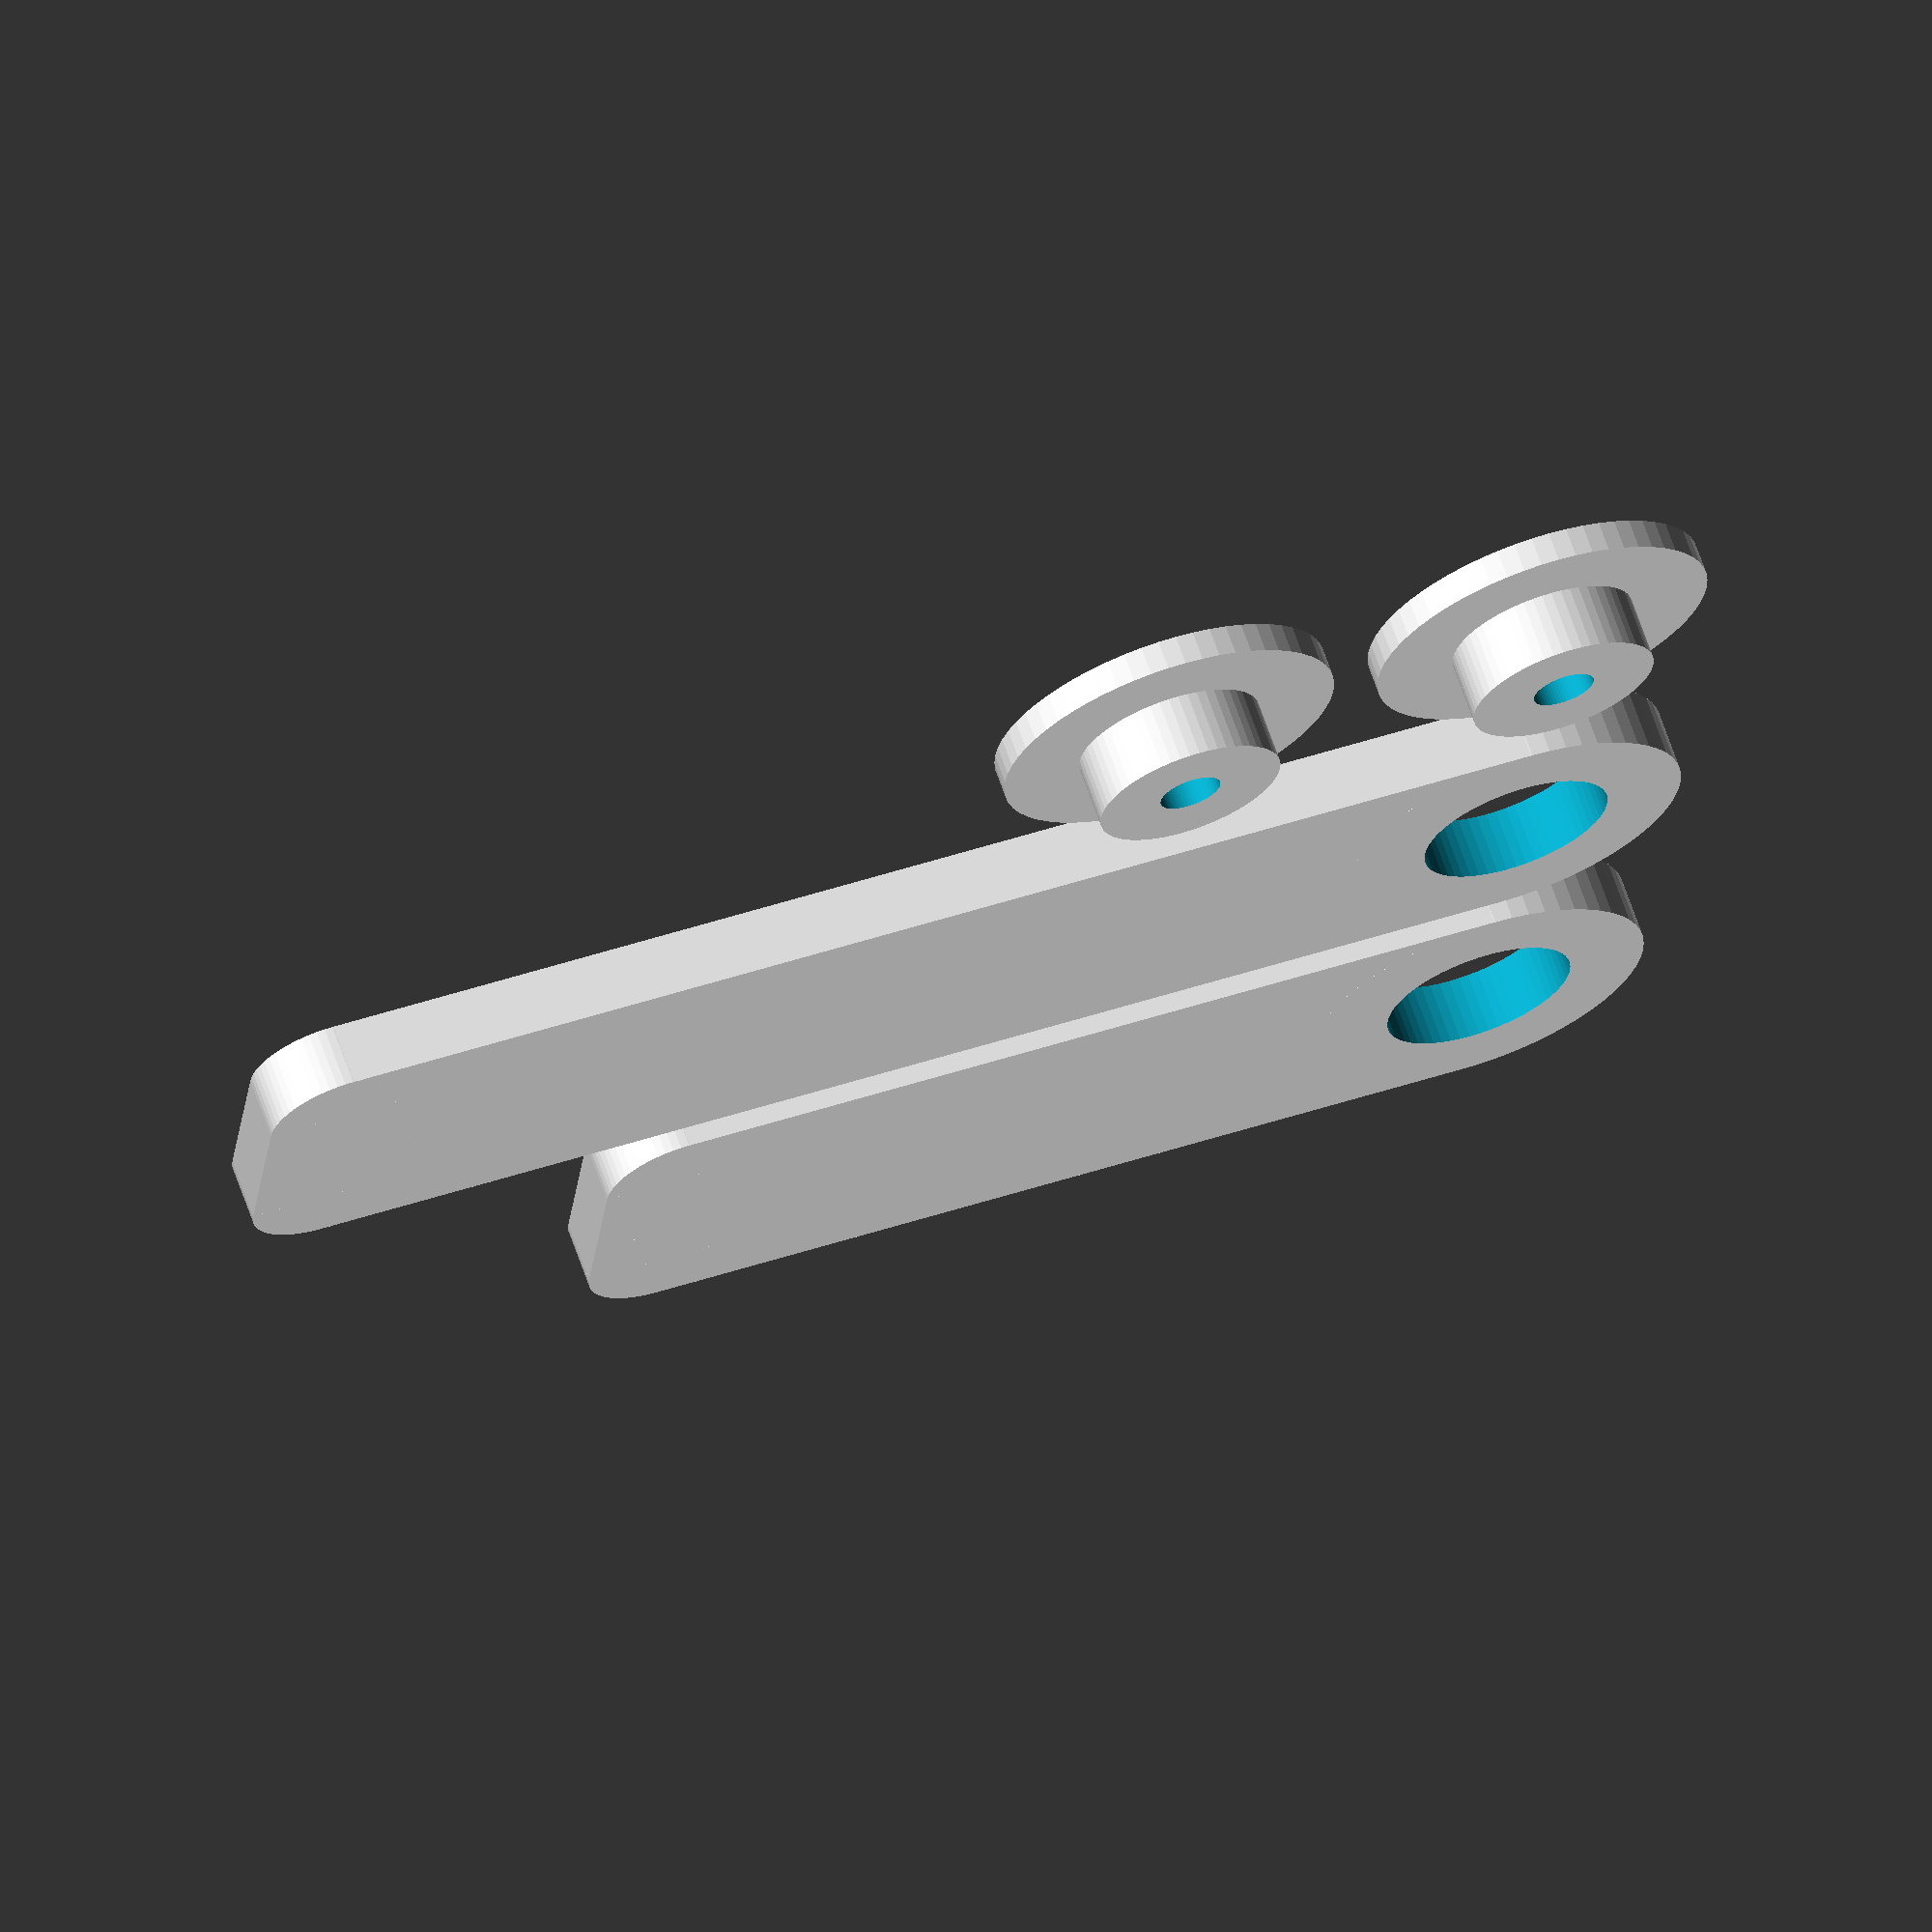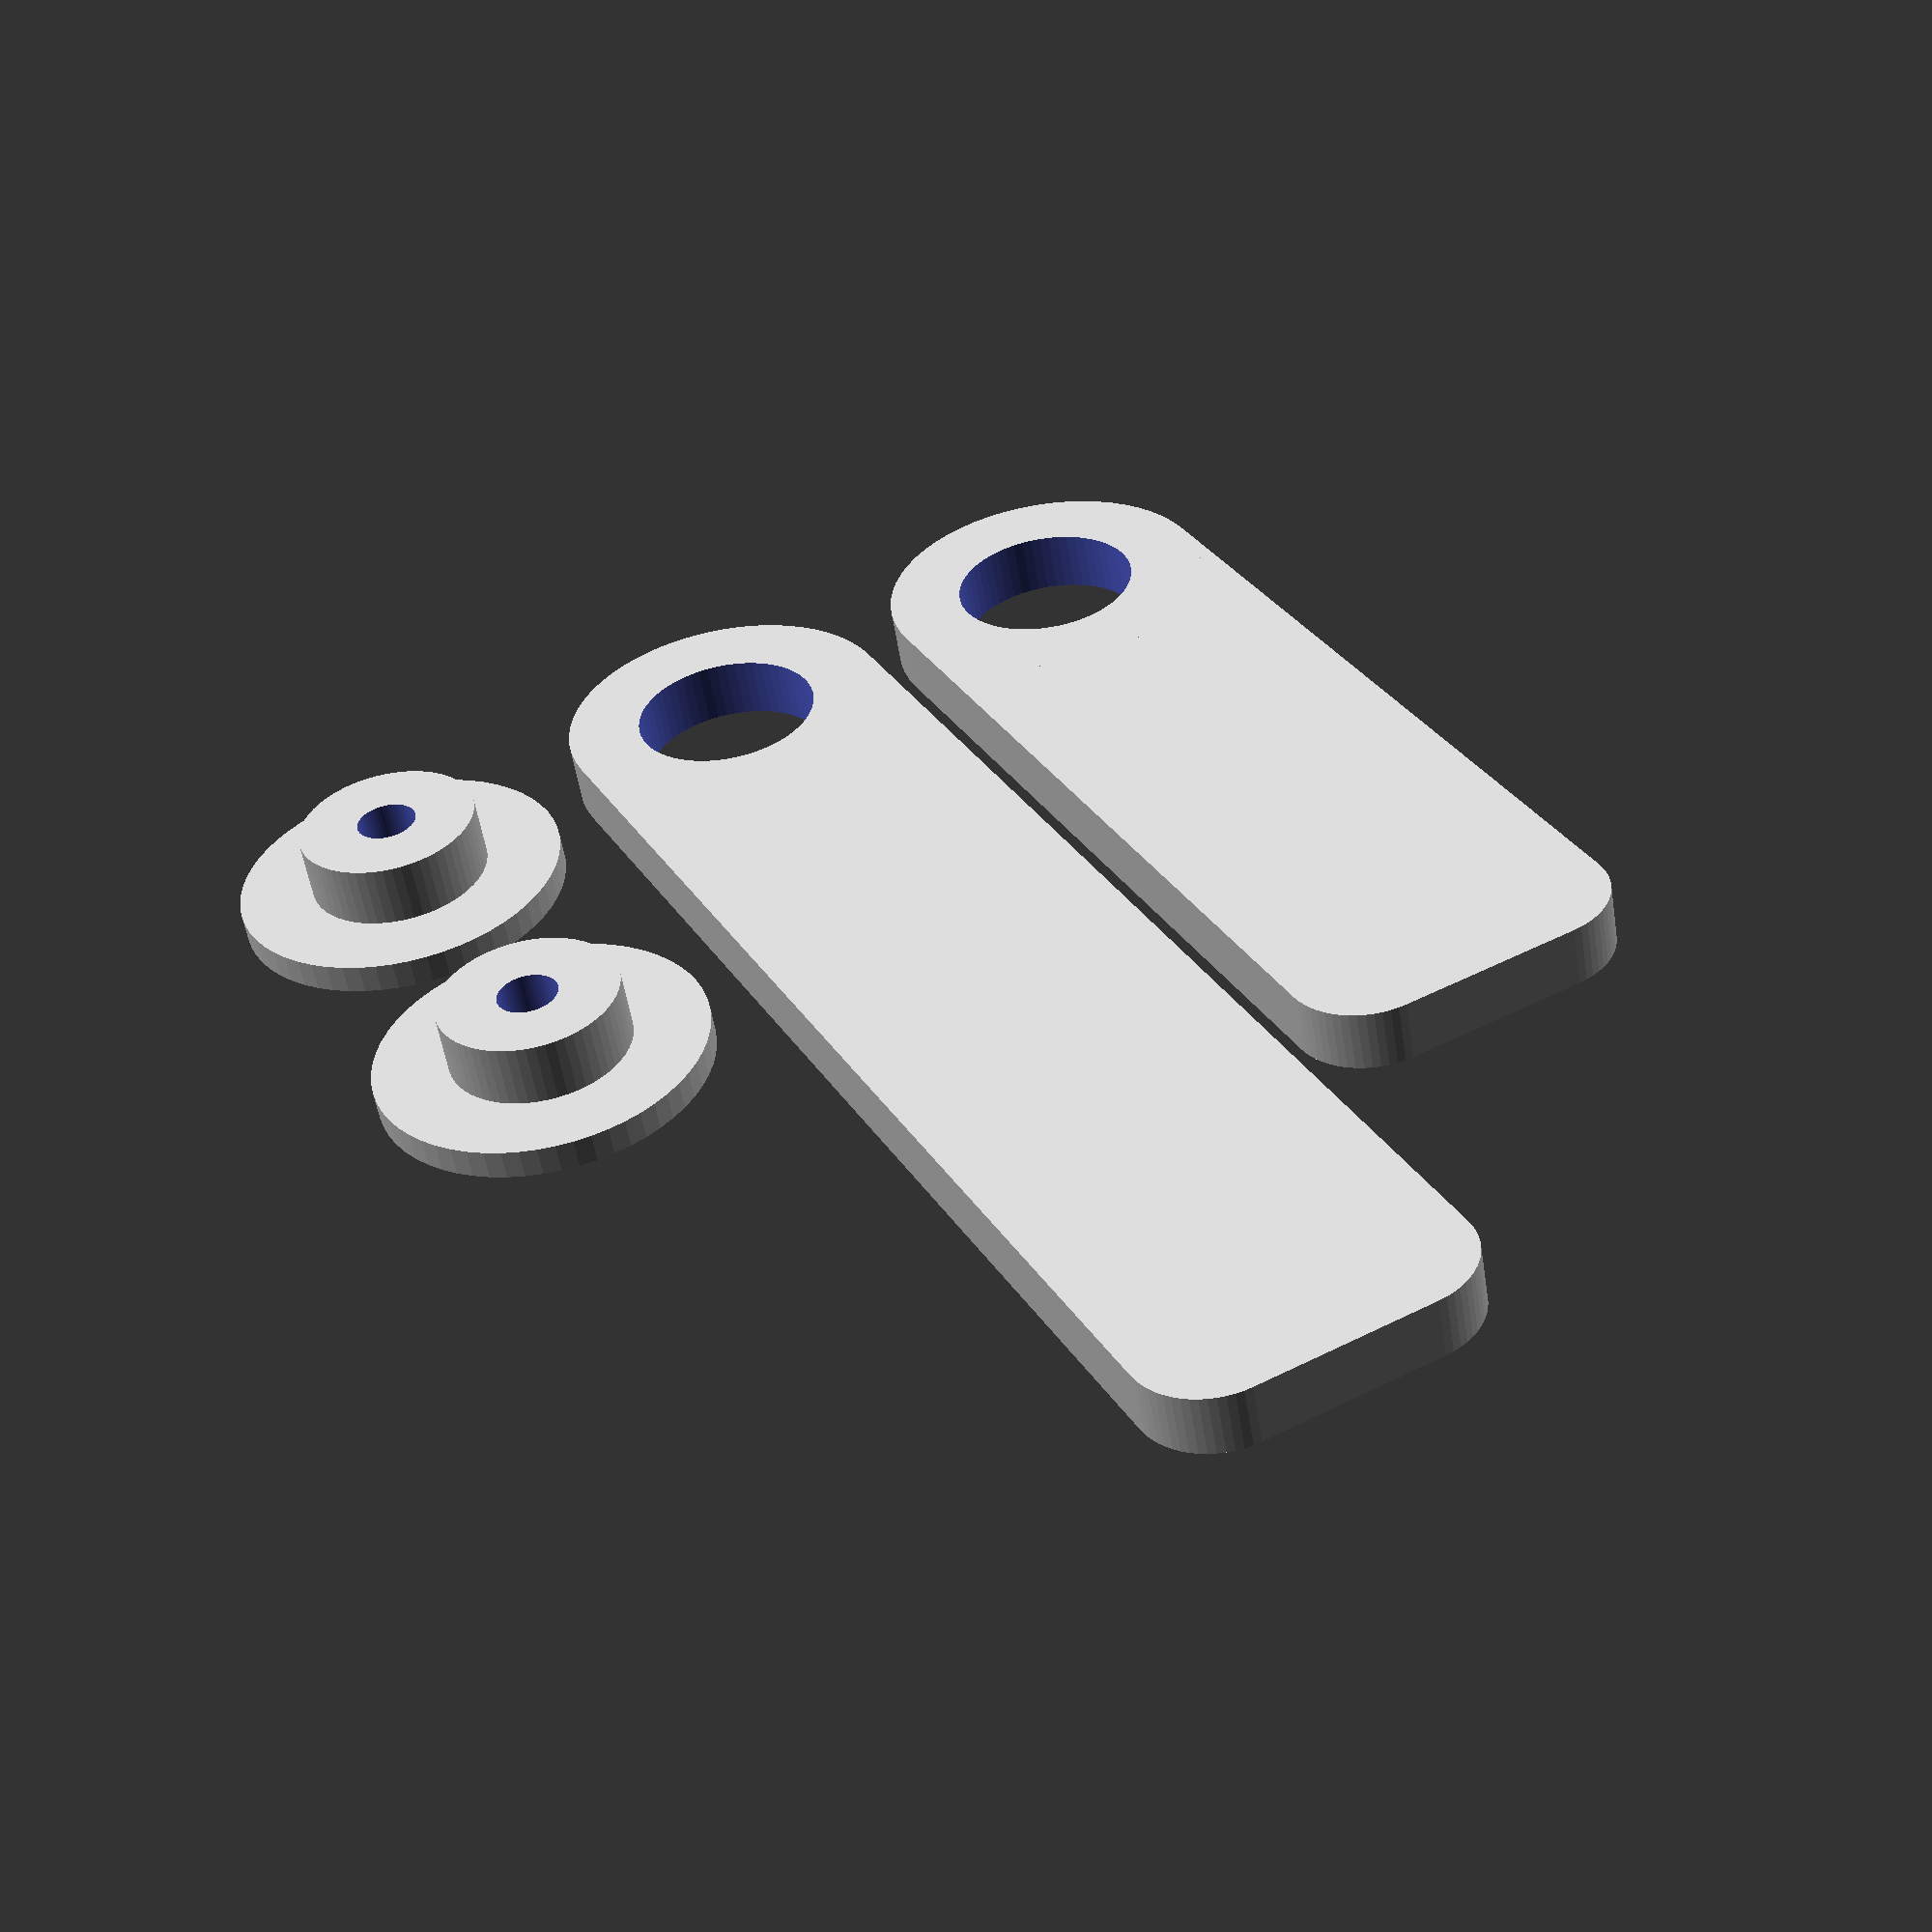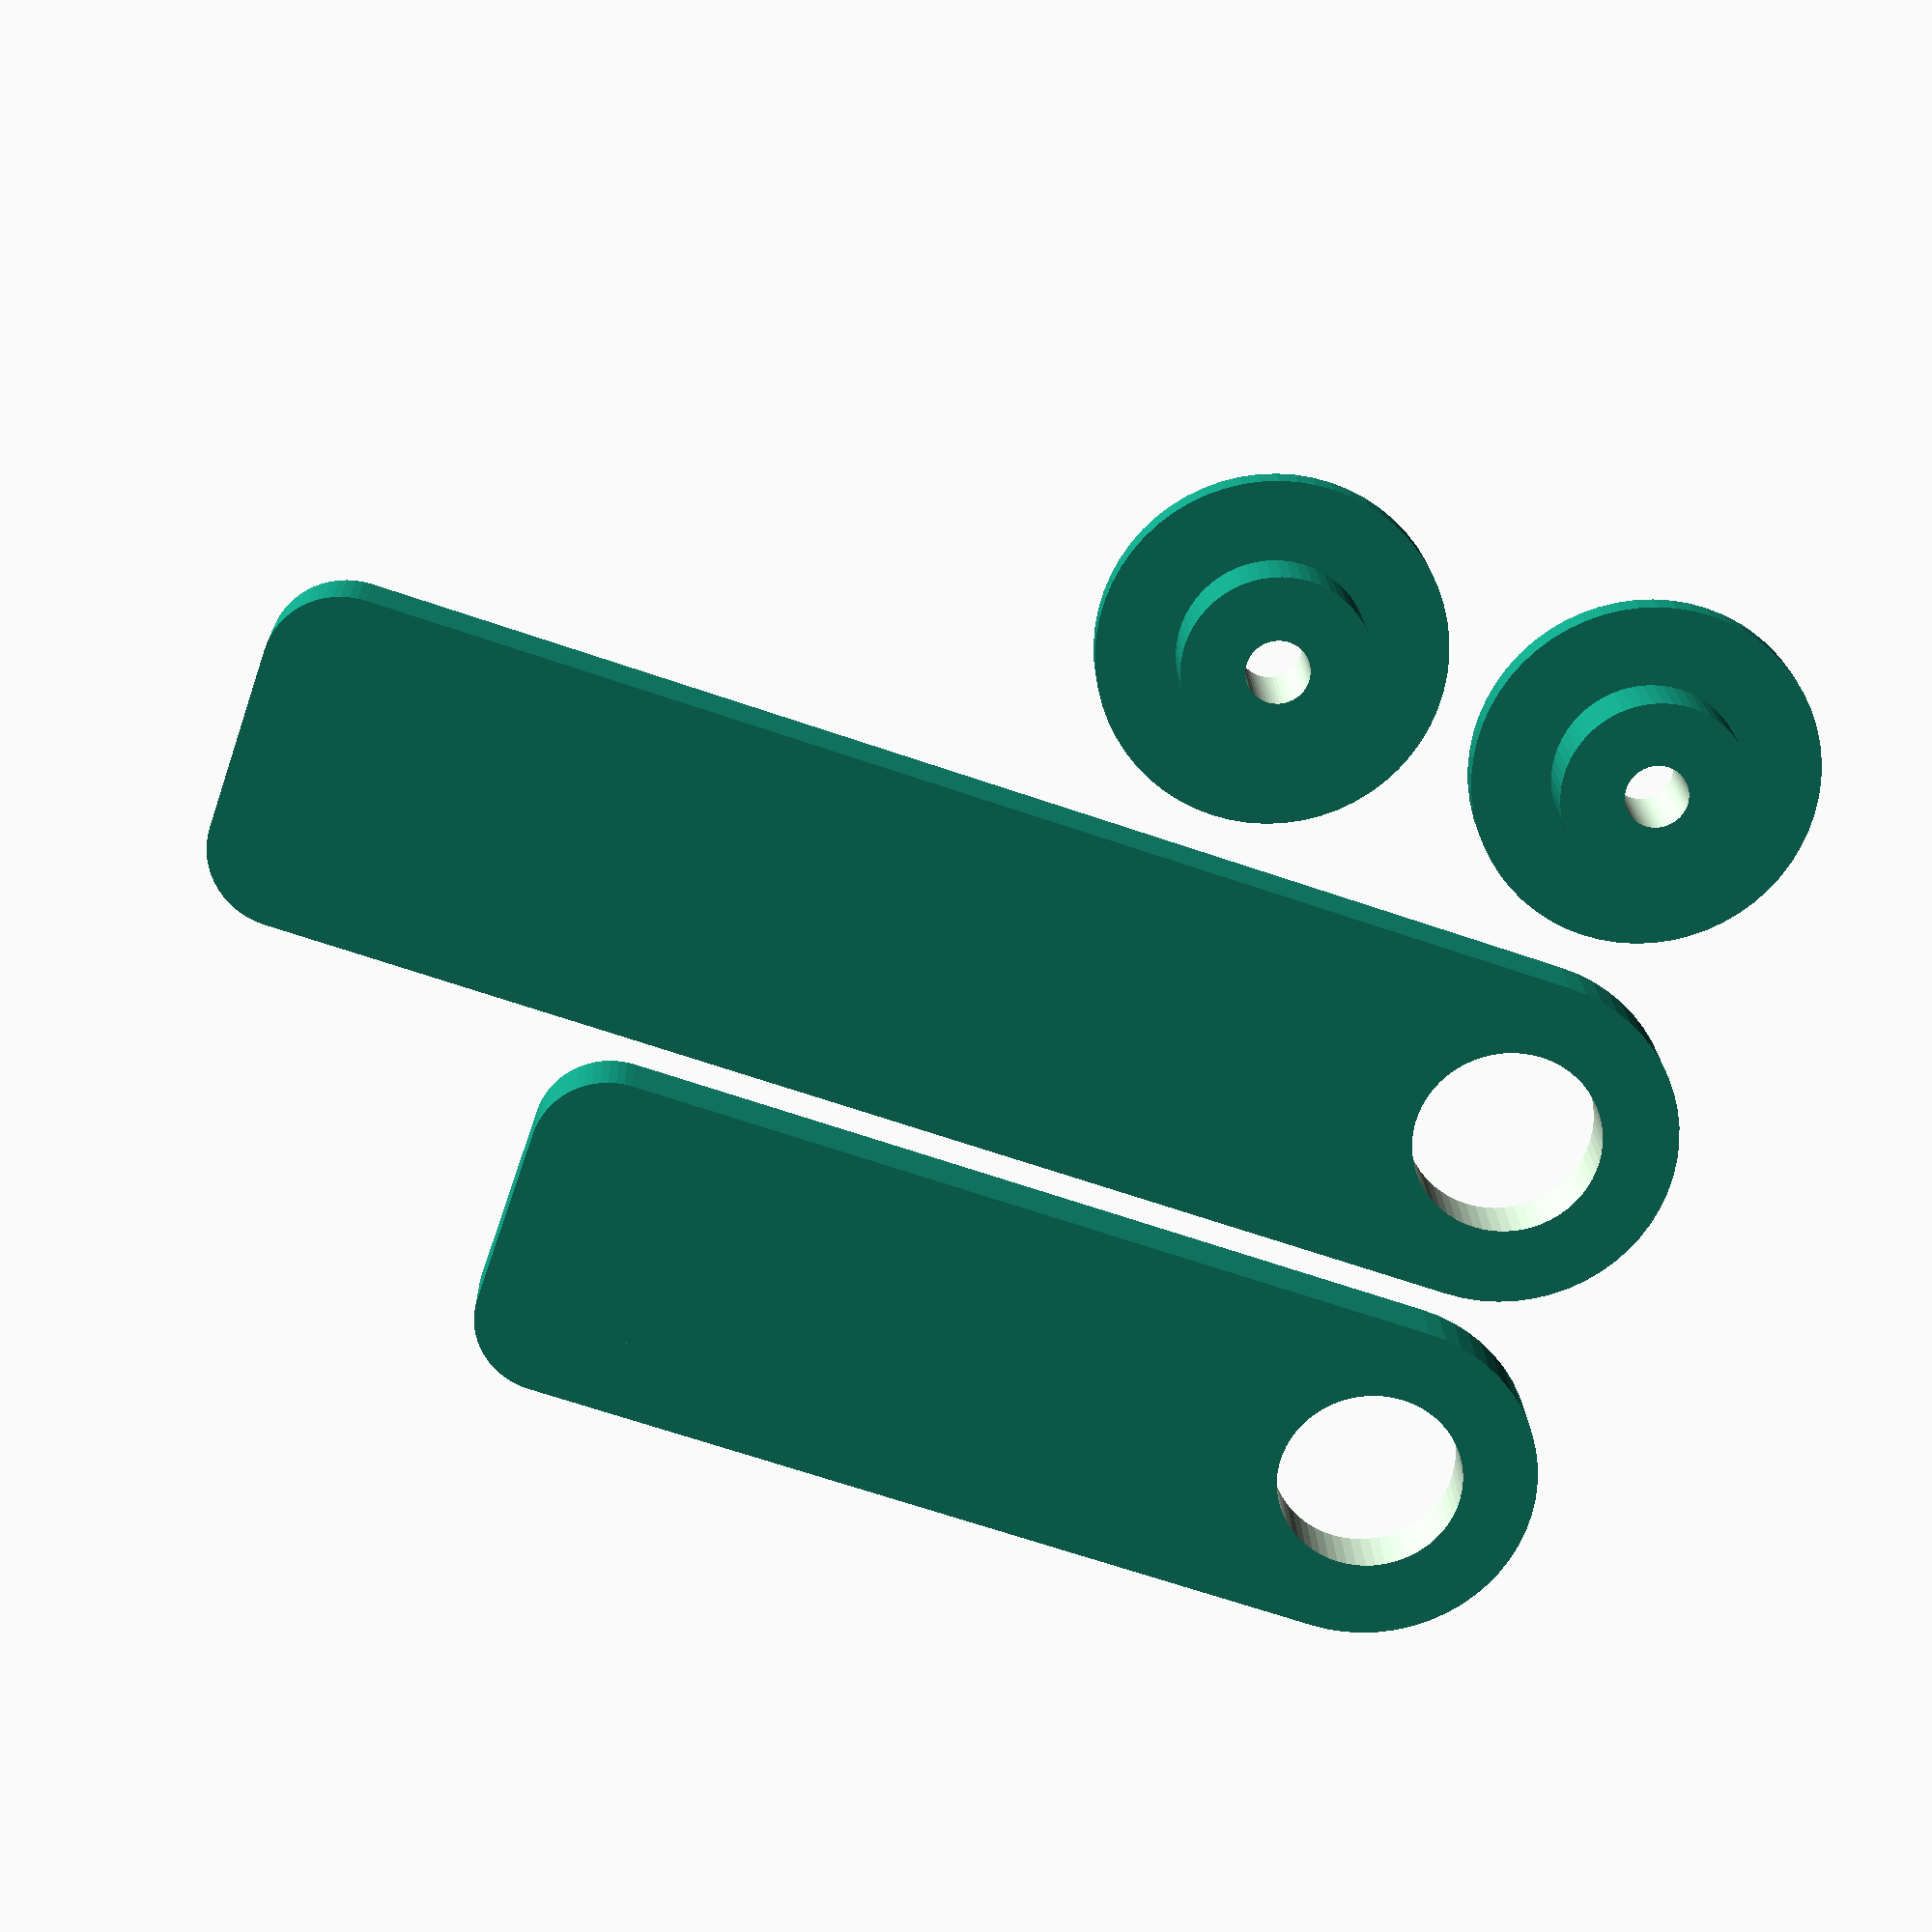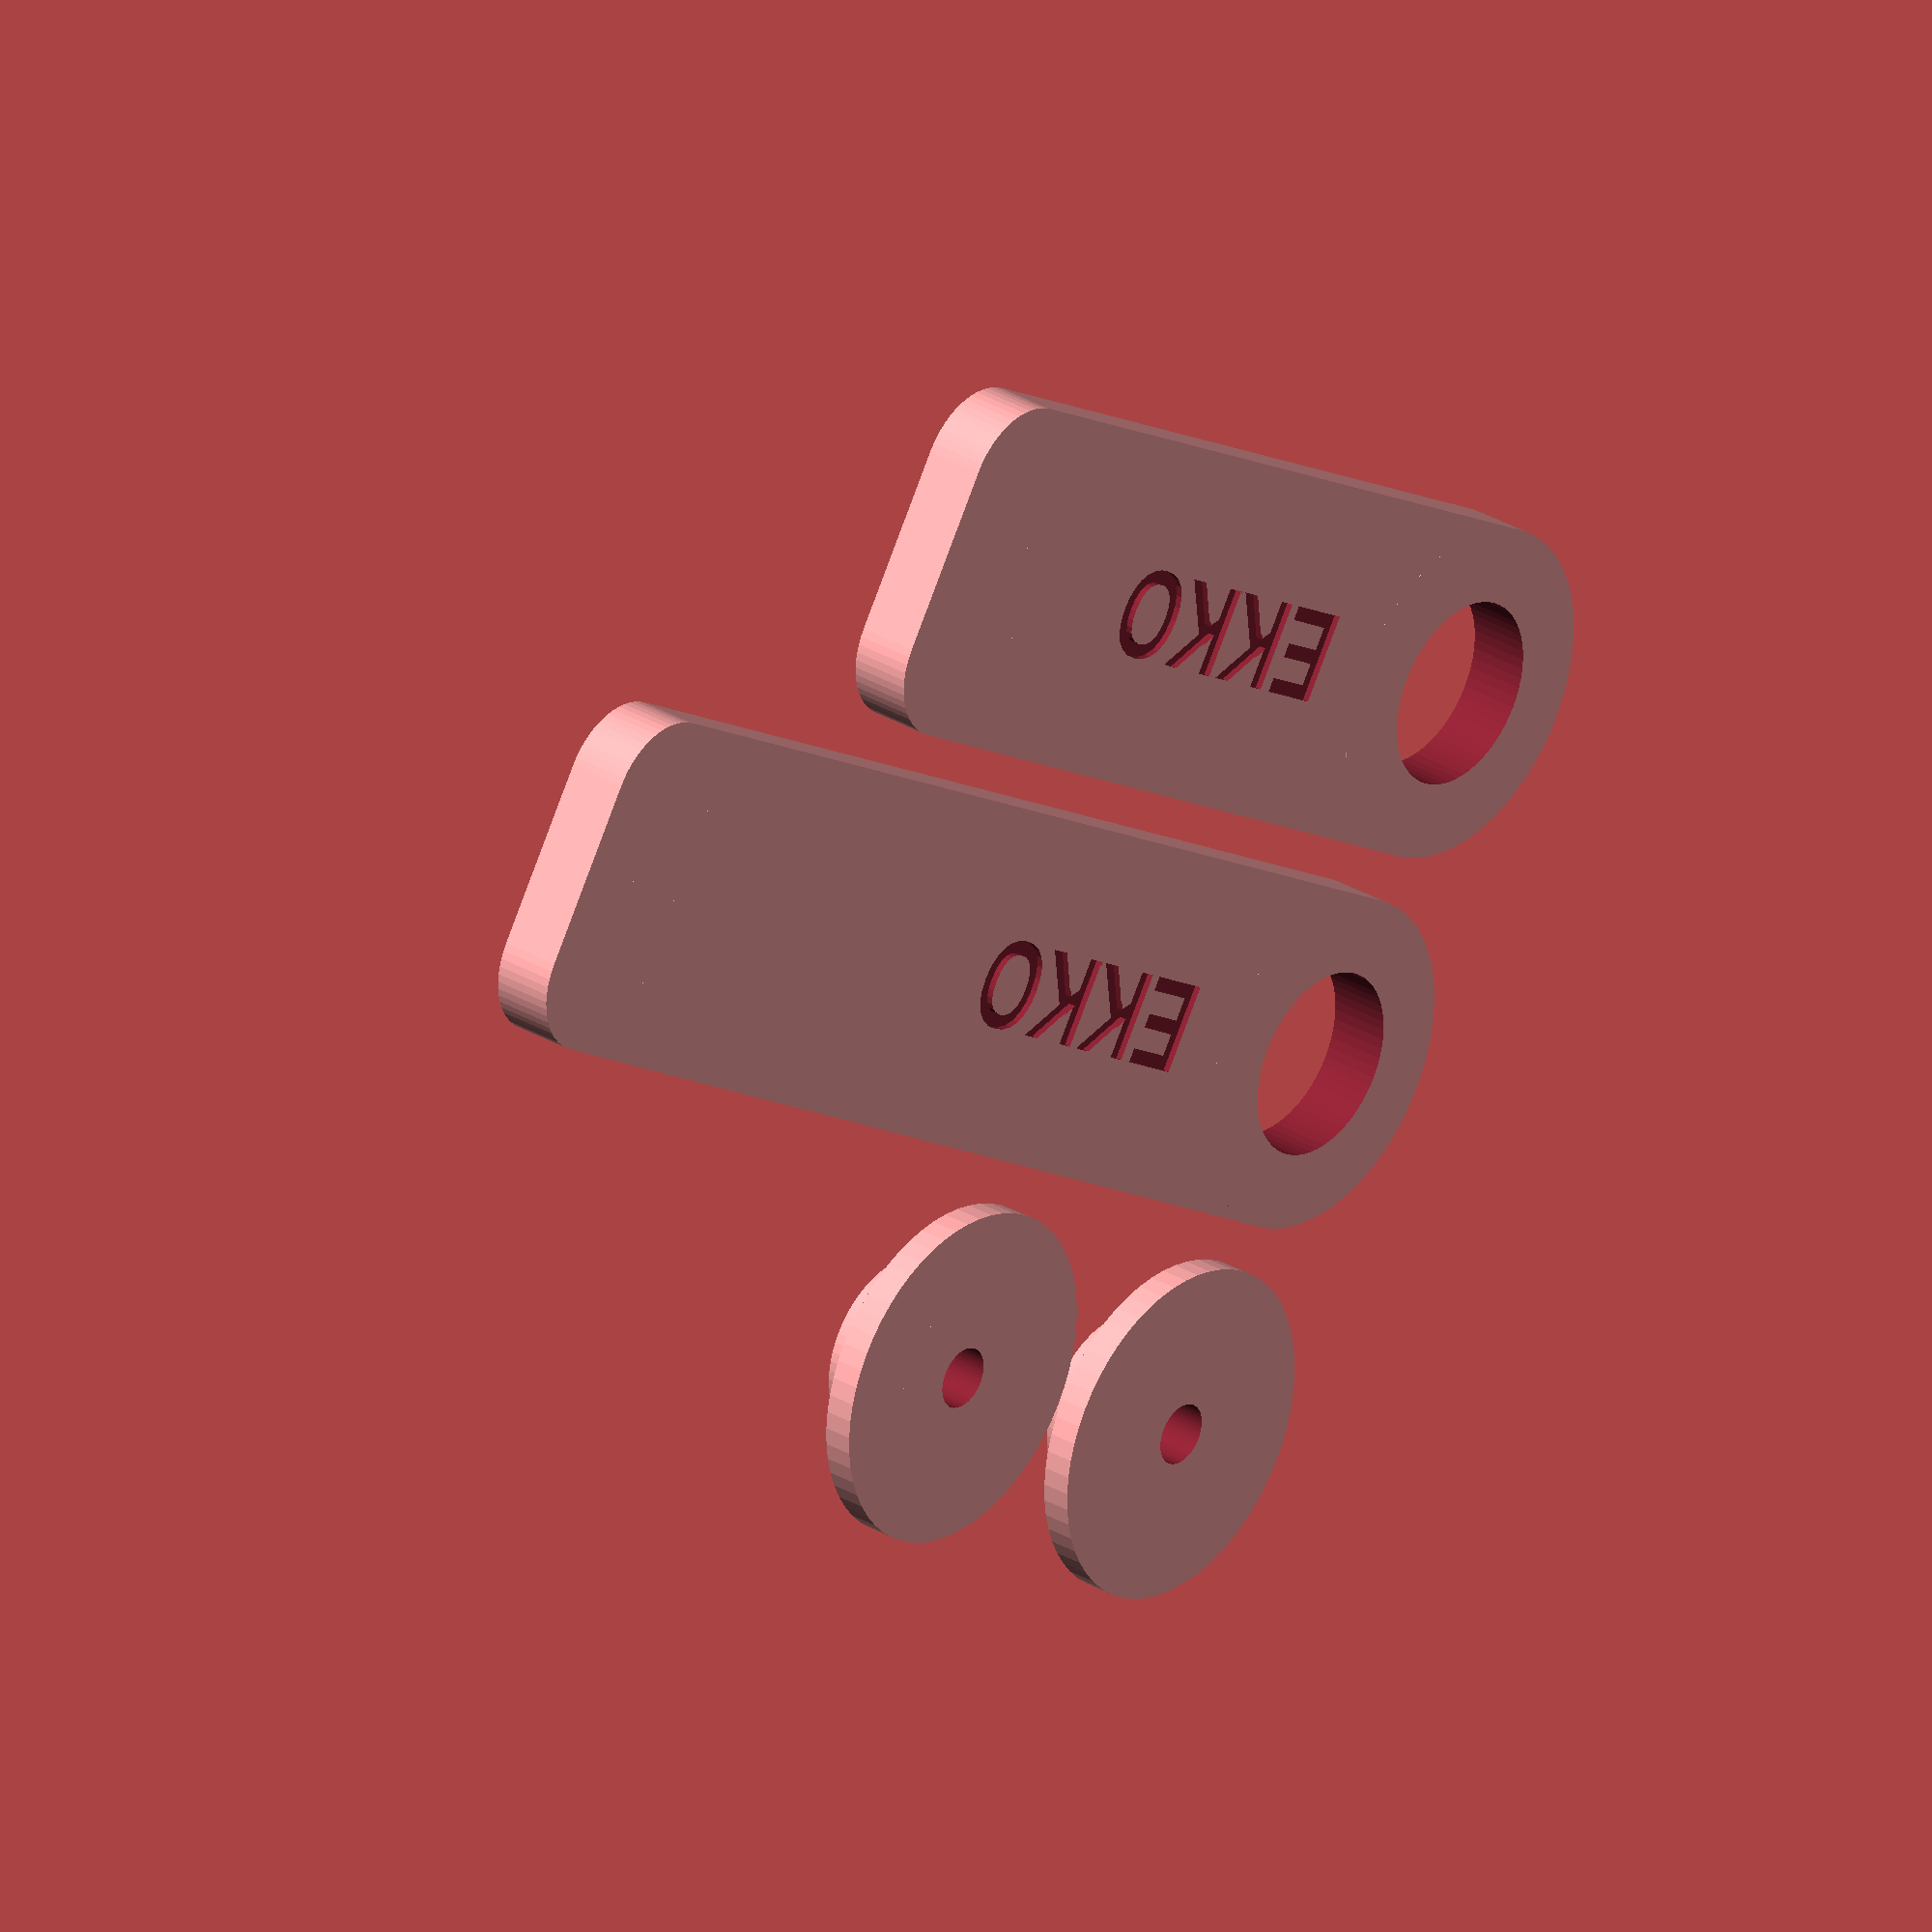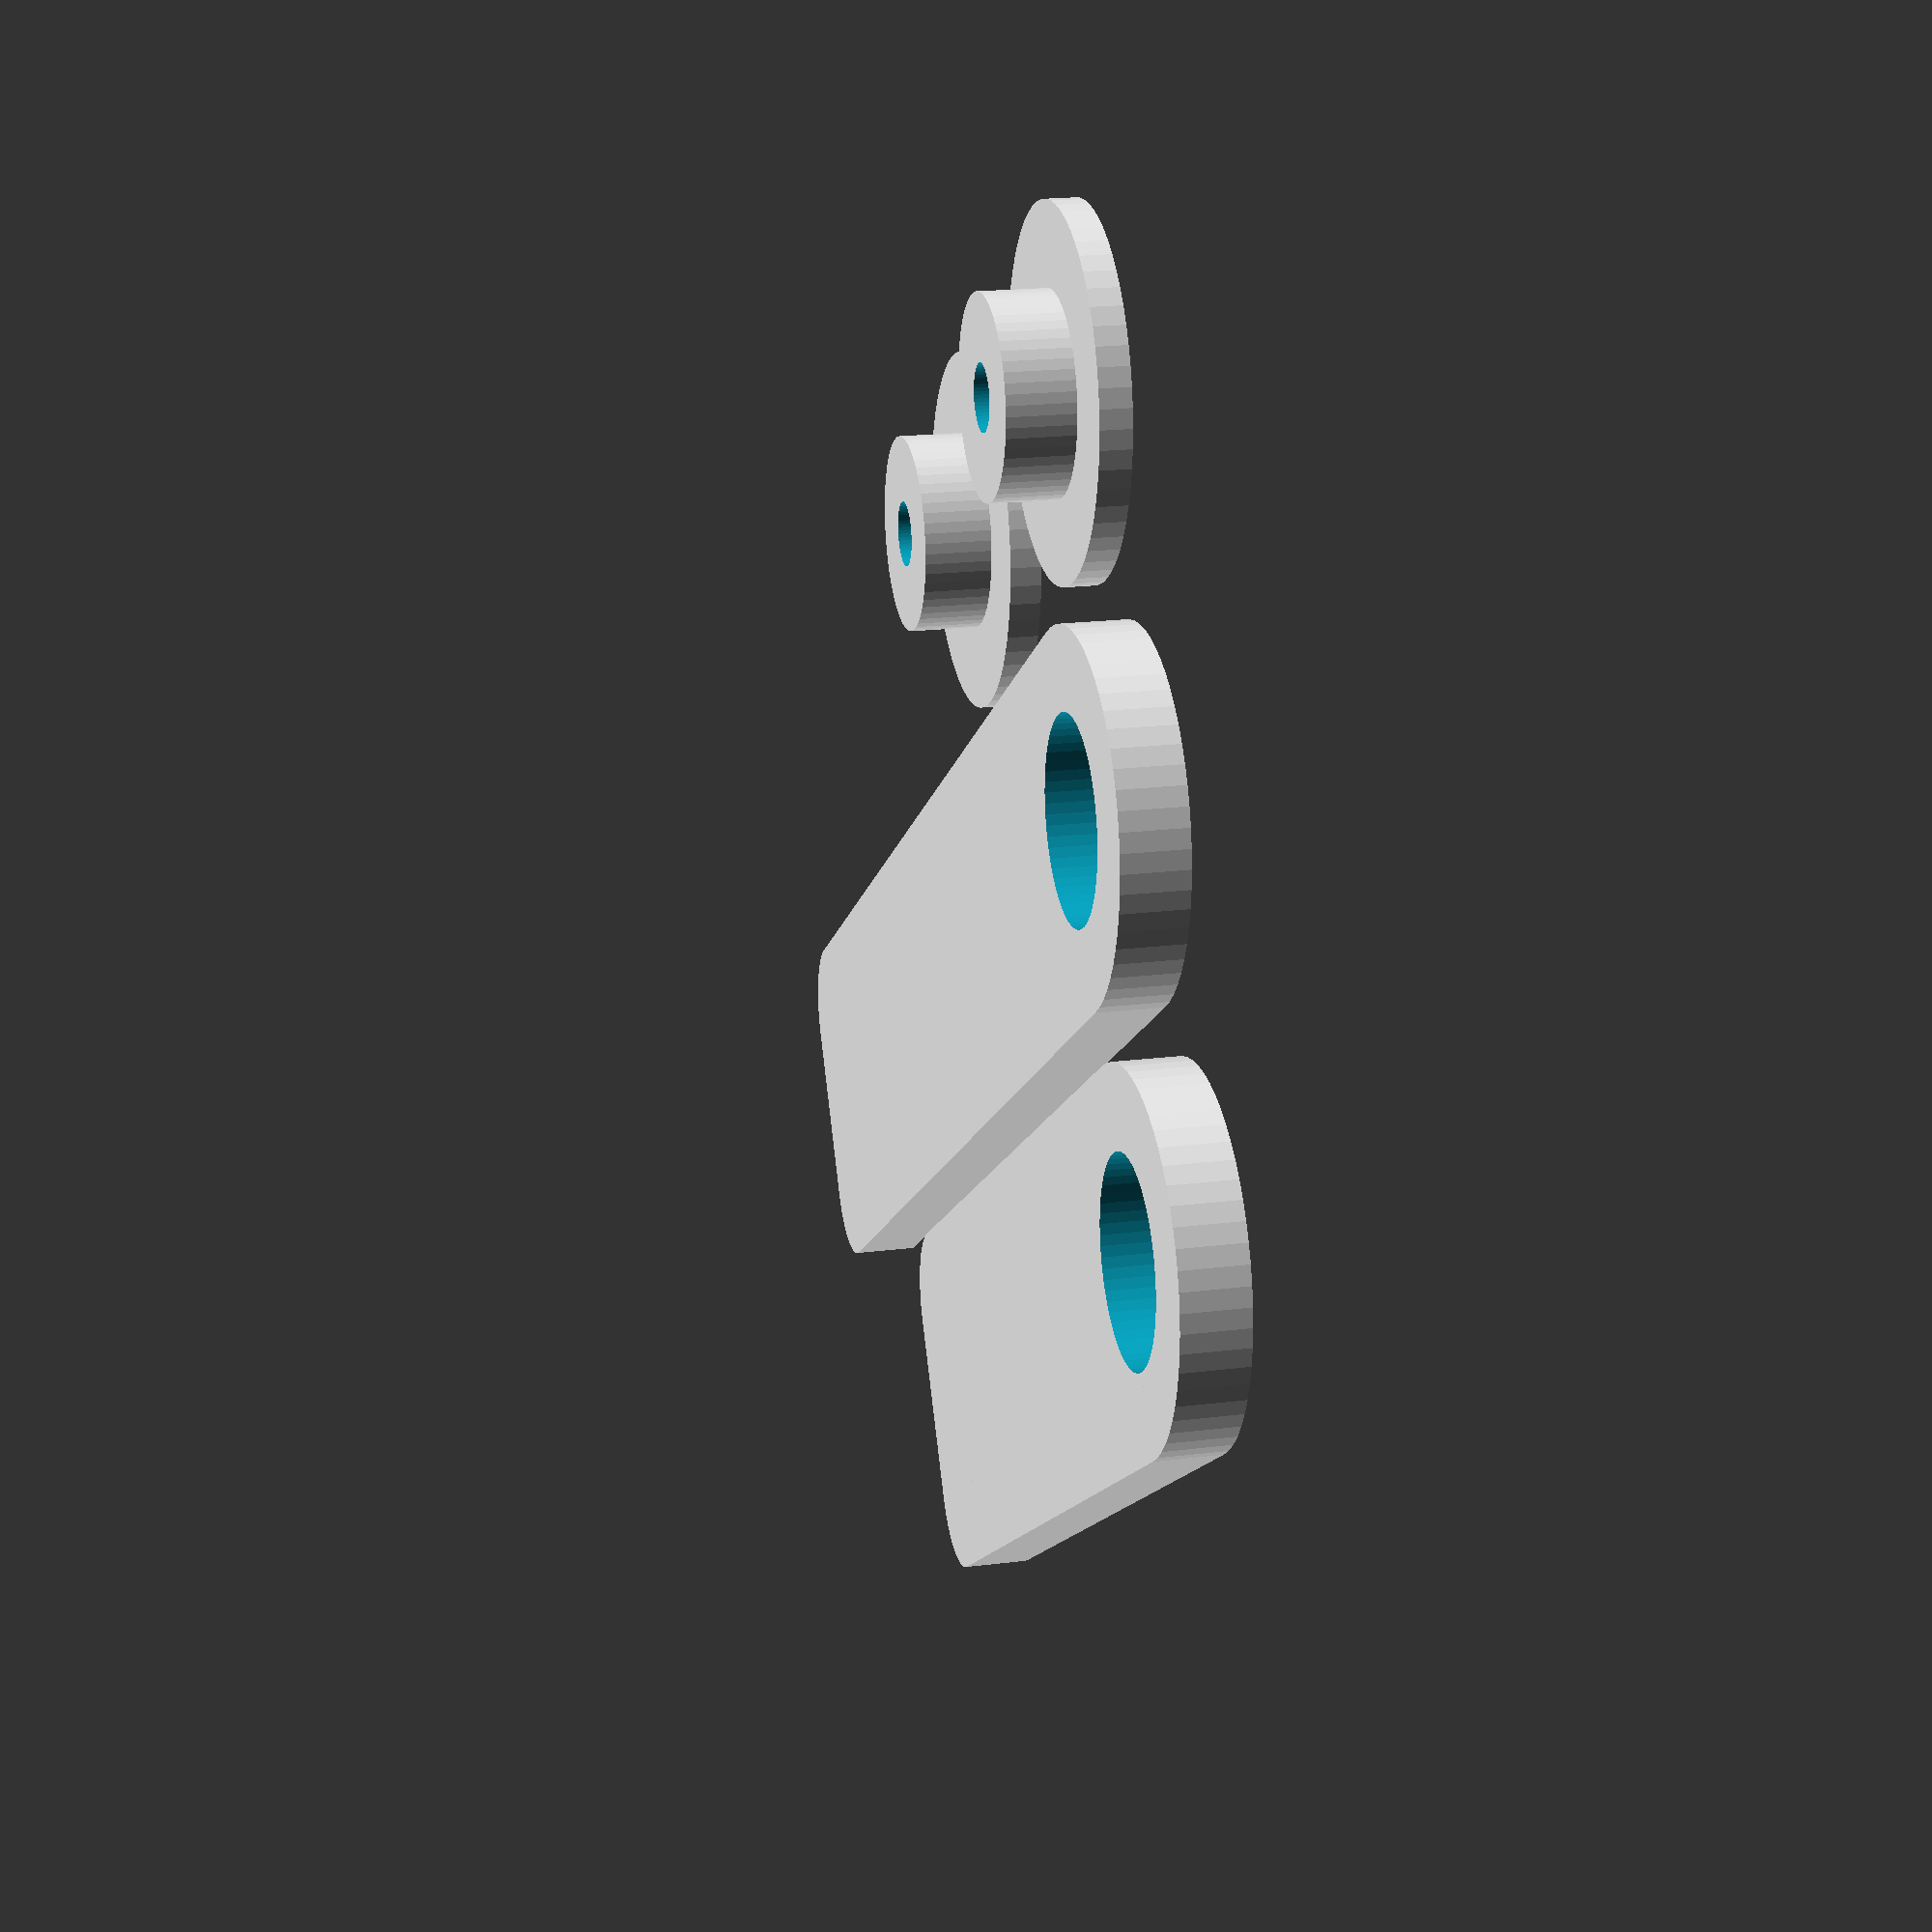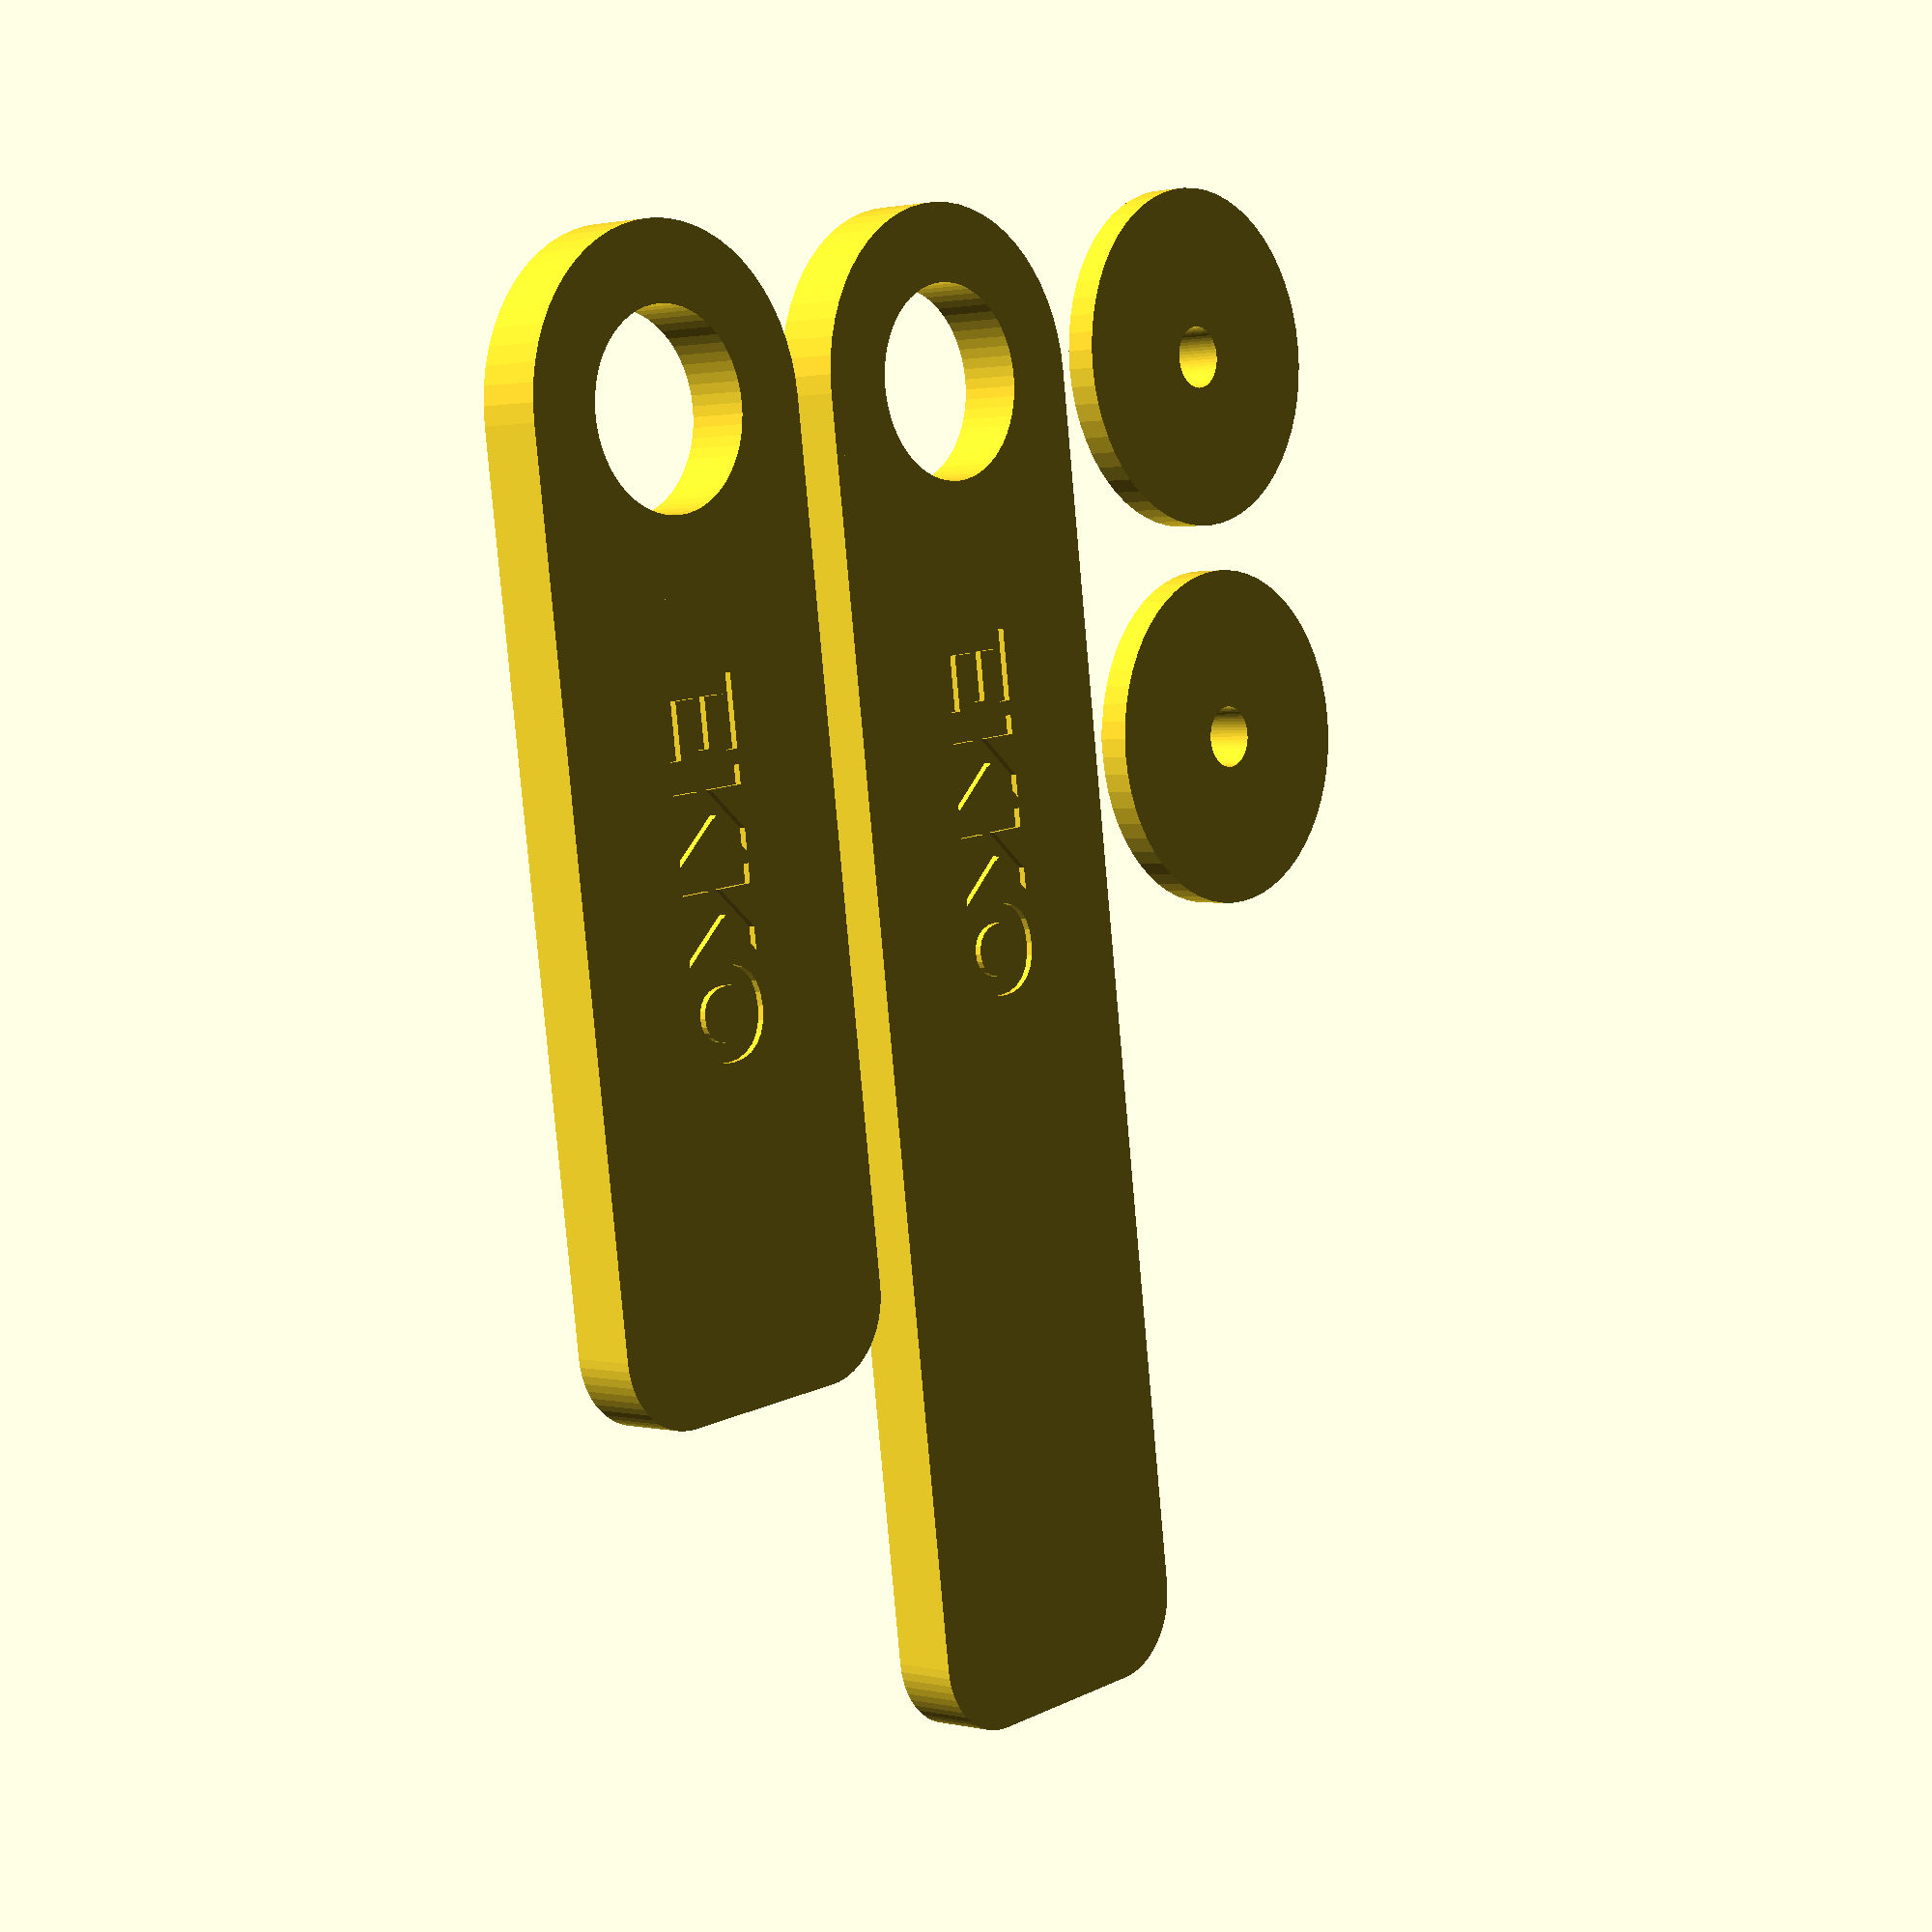
<openscad>
////////////////////////////////////////////////////////////////////////////////
// Shade clips for Vanmade Shades windshield shade on a Transit EKKO
// Copyright 2025 Daniel Azuma
////////////////////////////////////////////////////////////////////////////////

// This is a design for a set of clips to hold a Vanmade Gear windshield shade
// up against the windshield of a Transit-based Winnebago Ekko without using
// the sun visors. The clips are designed to be attached to the screws used for
// the little velcro "coins" that hold up the OEM cab window curtain. Remove
// the velcro and reuse the screws to attach these clips in their place. The
// design includes two clips, a long one for the outside screws and a short one
// for the inside. You will need to print two copies of this design to make
// clips for all four screws.

////////////////////////////////////////////////////////////////////////////////
// You can adjust some parameters here.

// The thickness of the clip in millimeters. This should be less than
// PILLAR_HEIGHT.
THICKNESS = 4;

// The width of each clip in millimeters.
WIDTH = 22;

// The length of the shorter clip in millimeters.
LENGTH_SHORTER = 65;

// The length of the longer clip in millimeters.
LENGTH_LONGER = 90;

// The radius of the rounded corners at the end of each clip
CORNER_RADIUS = 5;

// The radius of the screw hole. A 2mm radius is a bit smaller than the OEM
// screws in the Ekko, which may be useful if you want the screw to "bite into"
// the printed plastic hole so it holds in place. If you are printing to a
// hard material or want the screw to move freely, consider a slightly larger
// radius such as 2.5.
SCREW_RADIUS = 2;

// The radius, in millimieters, of the hole in the clip that swivels around the
// screwed-in pillar.
PILLAR_RADIUS = 6;

// The height of the screwed-in pillar. Must be greater than THICKNESS.
PILLAR_HEIGHT = 6;

// Some text that should be engraved into the clips.
TEXT_STRING = "EKKO";

// Font for the engraved text. 
TEXT_FONT = "Liberation Sans:style=Bold";

// Size for the engraved text.
TEXT_SIZE = 6.0;

// Depth of the text engraving, in millimeters.
TEXT_DEPTH = 0.4;

// How far, in millimeters, to move the start of the text along each clip.
TEXT_OFFSET = 4;

// Spacing between the objects in the design, in millimeters.
OBJECT_SPACING = 3;

// Spacing between the objects and the axes, in millimeters. In most cases this
// doesn't matter, but we use it just in case a system needs the objects to be
// completely in the first quadrant.
EDGE_SPACING = 1;

// The number of sides when converting rounded sides into polygons. Larger
// means smoother but more complex and slower rendering.
CIRCLE_SIDES = 60;

// A small spacing, in millimeters, to ensure that the clip spins freely around
// the size of the pillar.
EPSILON = 0.1;

// End of the parameters
////////////////////////////////////////////////////////////////////////////////

// This section is the actual code for the clip design. You shouldn't need to
// modify this unless you want to fix or alter the structure.

module clip(length) {
    hole_radius = PILLAR_RADIUS+EPSILON;
    translate([WIDTH/2, WIDTH/2, THICKNESS/2])
        difference() {
            union() {
                translate([0, length/2, 0])
                    cube([WIDTH, length, THICKNESS], true);
                cylinder(THICKNESS, WIDTH/2, WIDTH/2, true, $fn=CIRCLE_SIDES);
                translate([WIDTH/2-CORNER_RADIUS, length, 0])
                    cylinder(THICKNESS, CORNER_RADIUS, CORNER_RADIUS, true, $fn=CIRCLE_SIDES);
                translate([-WIDTH/2+CORNER_RADIUS, length, 0])
                    cylinder(THICKNESS, CORNER_RADIUS, CORNER_RADIUS, true, $fn=CIRCLE_SIDES);
                translate([0, length, 0])
                    cube([WIDTH-CORNER_RADIUS*2, CORNER_RADIUS*2, THICKNESS], true);
            }
            cylinder(THICKNESS+EPSILON, hole_radius, hole_radius, true, $fn=CIRCLE_SIDES);
            translate([0, WIDTH/2+TEXT_OFFSET, TEXT_DEPTH-THICKNESS/2]) rotate([180, 0, 90])
                linear_extrude(TEXT_DEPTH+EPSILON)
                    text(TEXT_STRING, font=TEXT_FONT, size=TEXT_SIZE, valign="center");
        }
}

module pillar() {
    cap_height = PILLAR_HEIGHT-THICKNESS-EPSILON;
    translate([WIDTH/2, WIDTH/2, 0])
        difference() {
            union() {
                translate([0, 0, PILLAR_HEIGHT/2])
                    cylinder(PILLAR_HEIGHT, PILLAR_RADIUS, PILLAR_RADIUS, true, $fn=CIRCLE_SIDES);
                translate([0, 0, cap_height/2])
                    cylinder(cap_height, WIDTH/2, WIDTH/2, true, $fn=CIRCLE_SIDES);
            }
            translate([0, 0, PILLAR_HEIGHT/2])
                cylinder(PILLAR_HEIGHT+EPSILON, SCREW_RADIUS, SCREW_RADIUS, true, $fn=CIRCLE_SIDES);
        }
}

translate([EDGE_SPACING, EDGE_SPACING, 0]) {
    object_offset = WIDTH+OBJECT_SPACING;
    clip(LENGTH_SHORTER-WIDTH/2);
    translate([object_offset, 0, 0])
        clip(LENGTH_LONGER-WIDTH/2);
    translate([object_offset*2, 0, 0])
        pillar();
    translate([object_offset*2, object_offset, 0])
        pillar();
}

</openscad>
<views>
elev=293.1 azim=275.7 roll=340.9 proj=o view=wireframe
elev=234.7 azim=333.1 roll=170.9 proj=p view=wireframe
elev=340.8 azim=289.0 roll=358.6 proj=p view=wireframe
elev=329.6 azim=57.4 roll=130.7 proj=o view=solid
elev=339.8 azim=237.3 roll=77.2 proj=p view=solid
elev=178.6 azim=7.8 roll=49.3 proj=p view=wireframe
</views>
